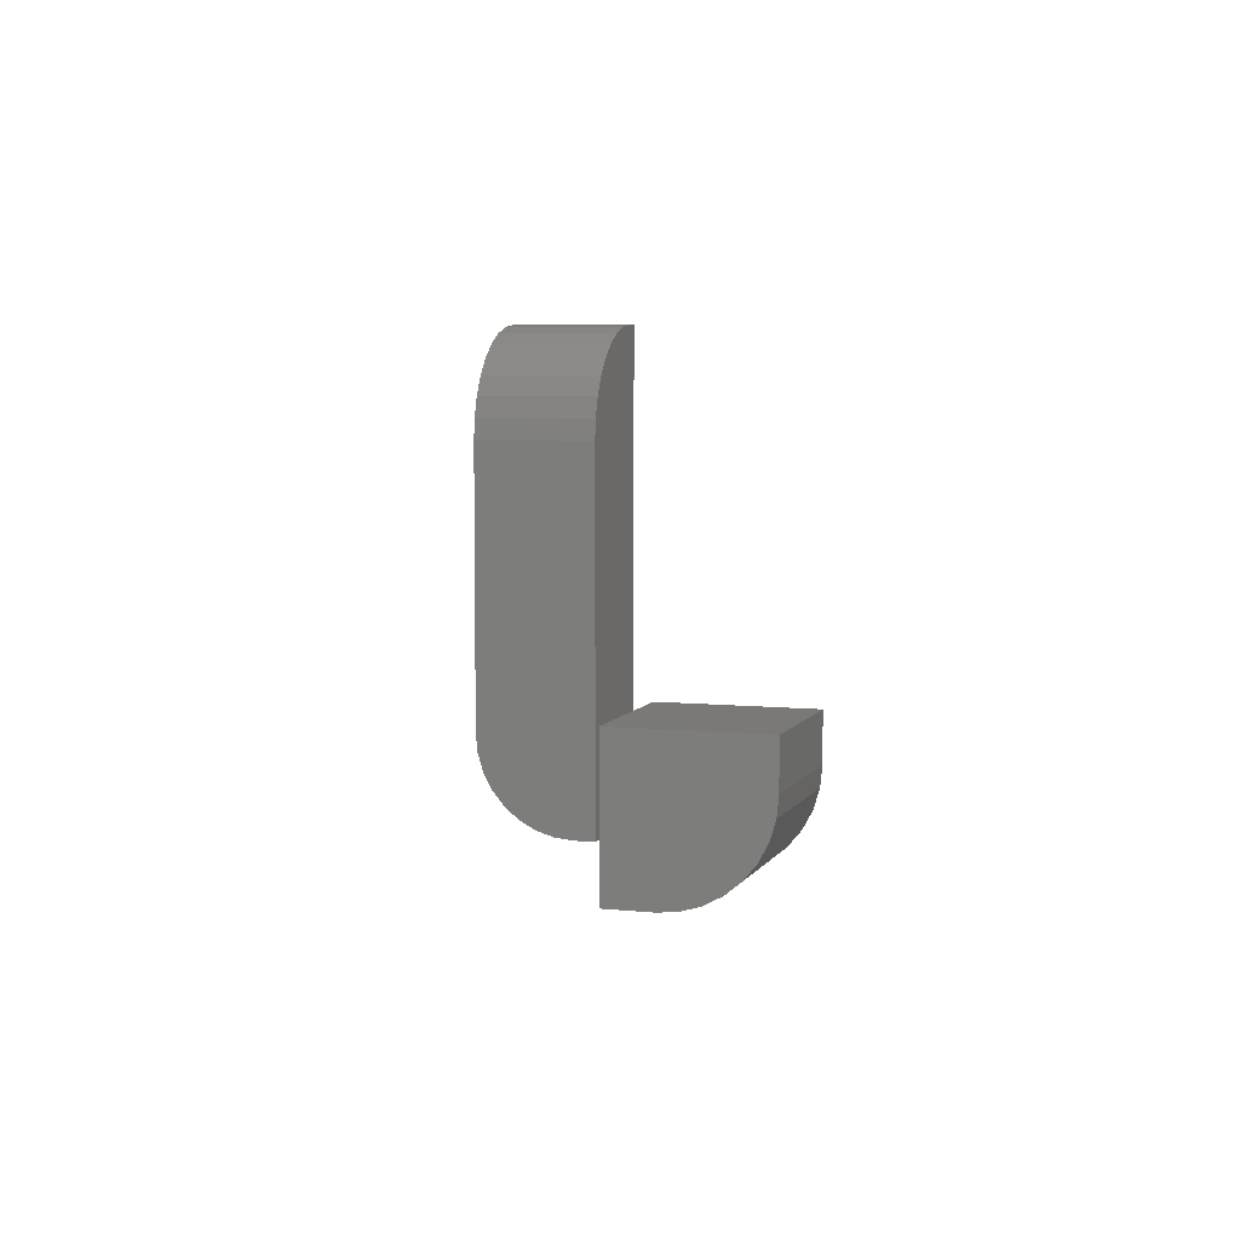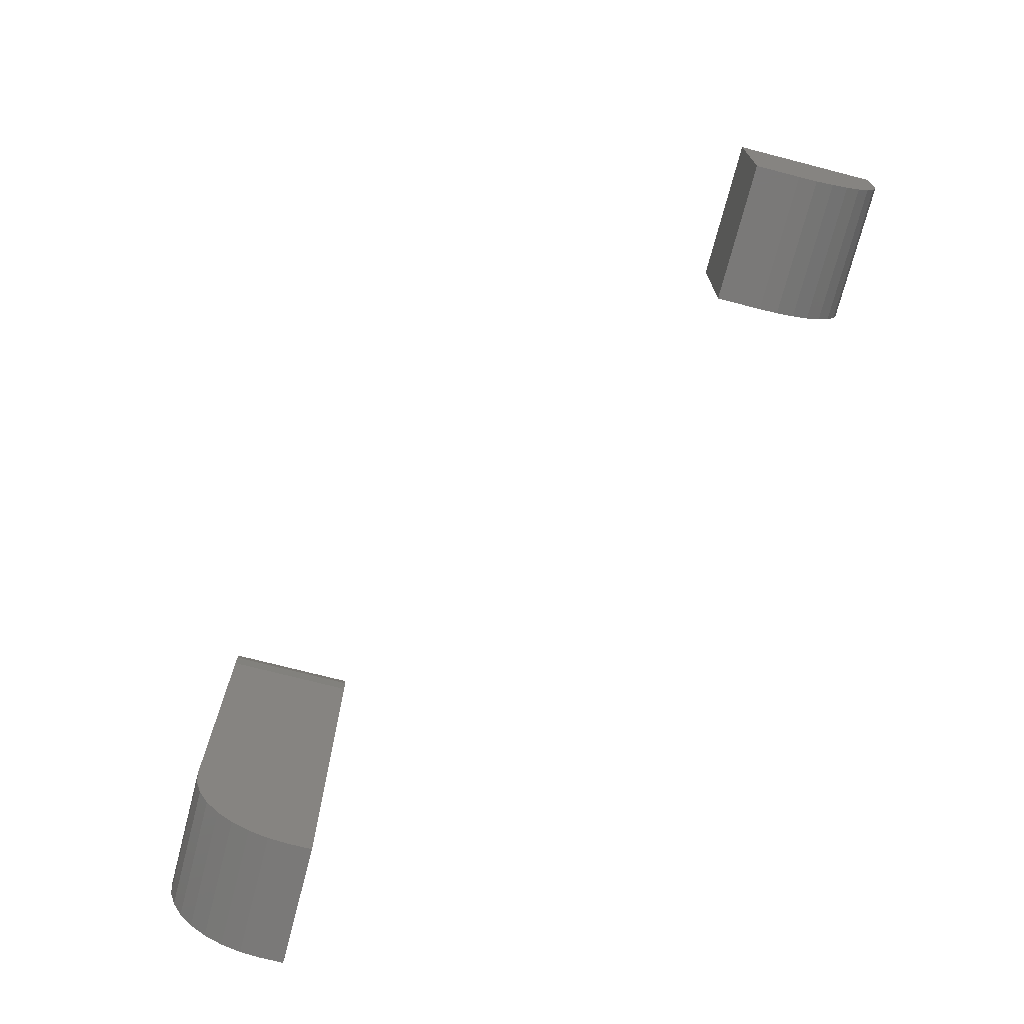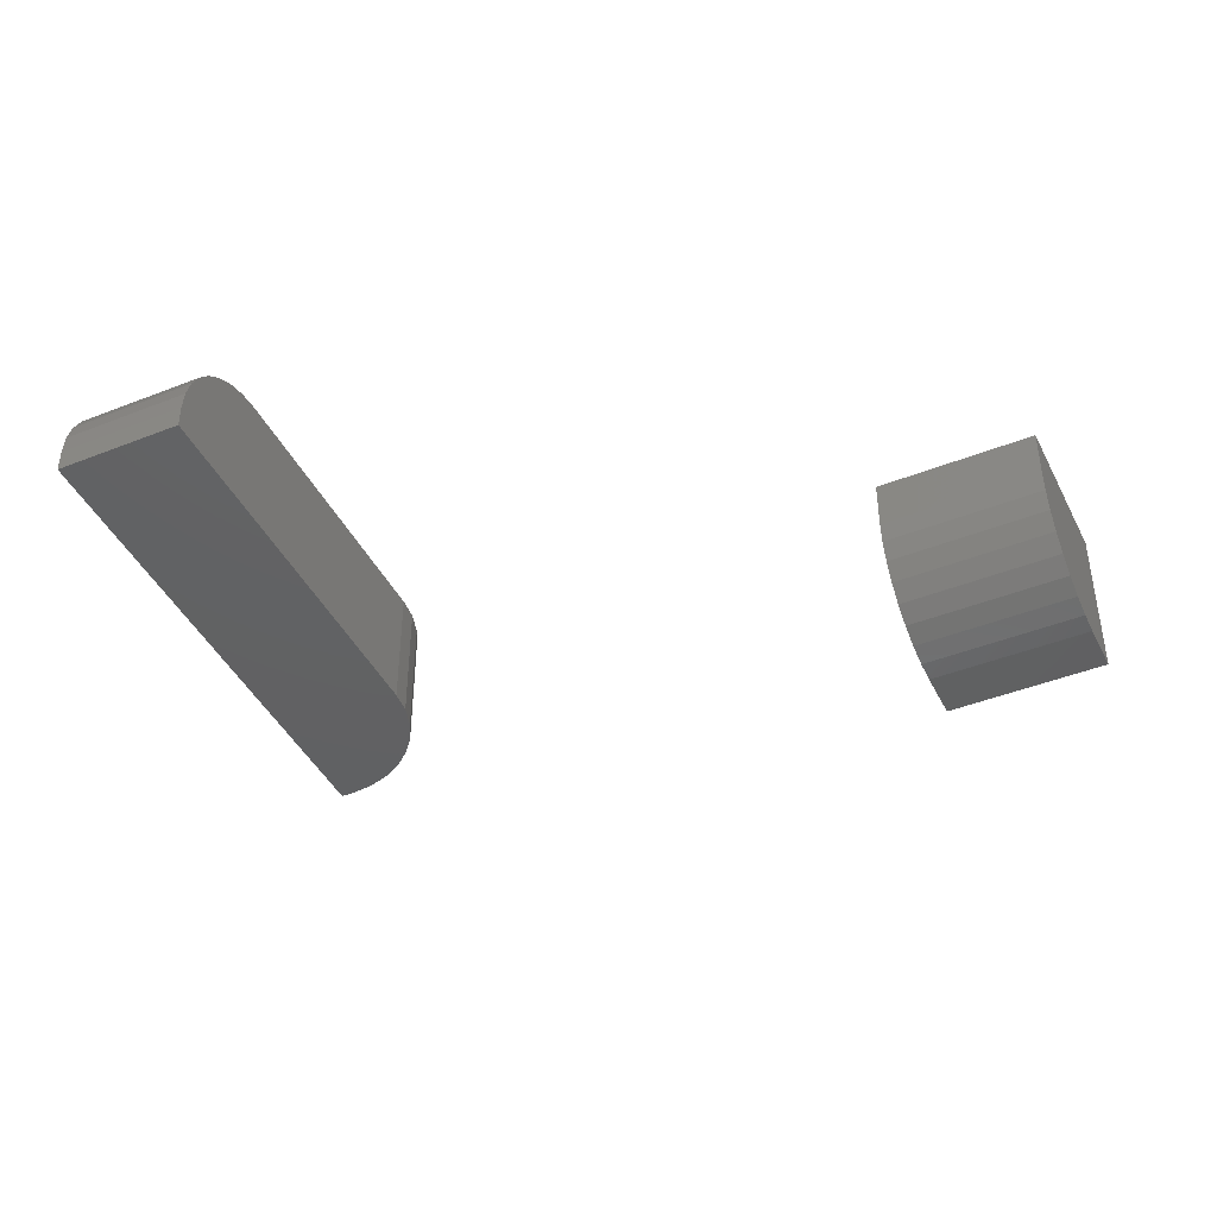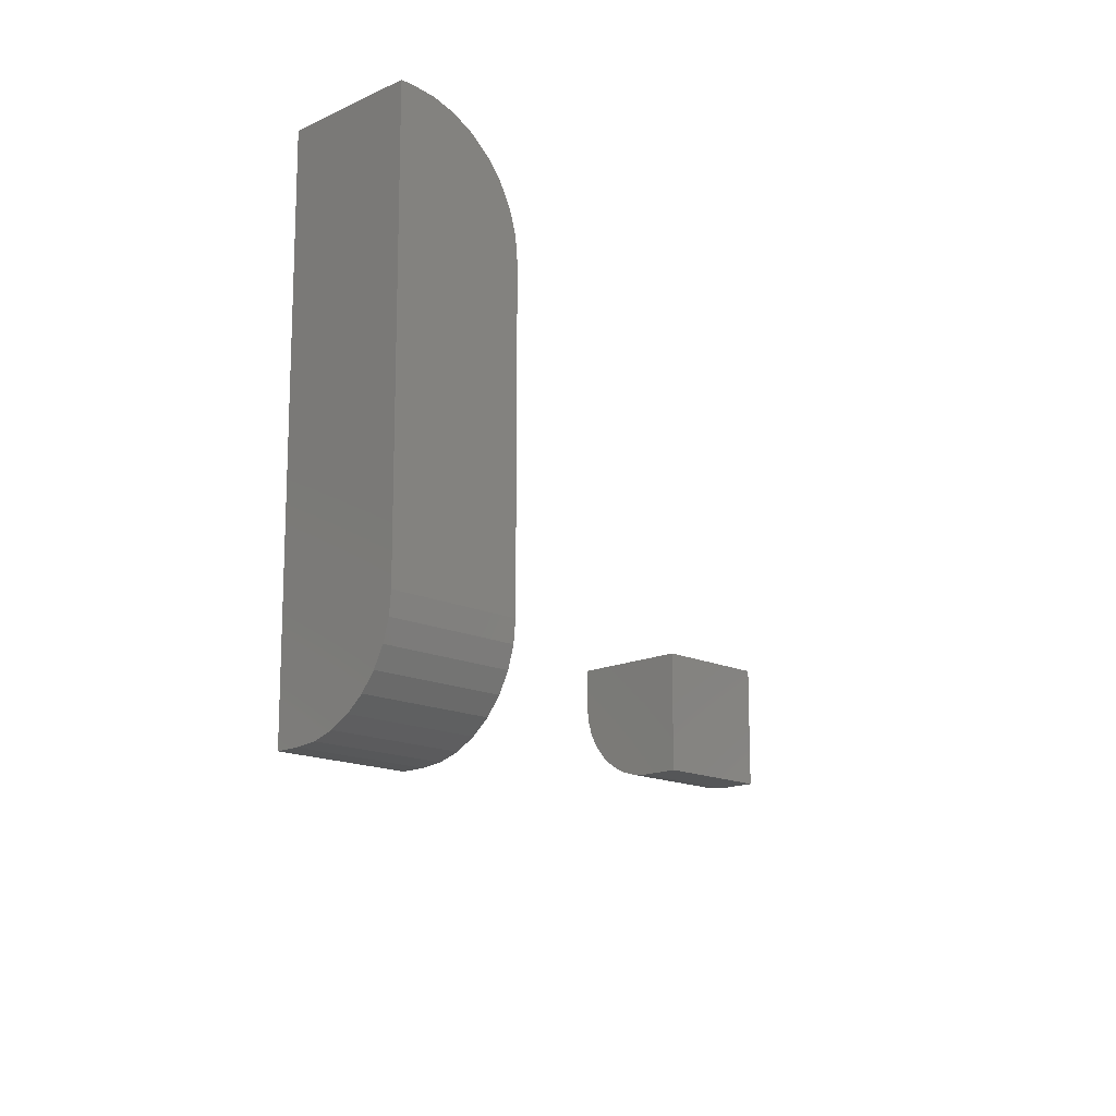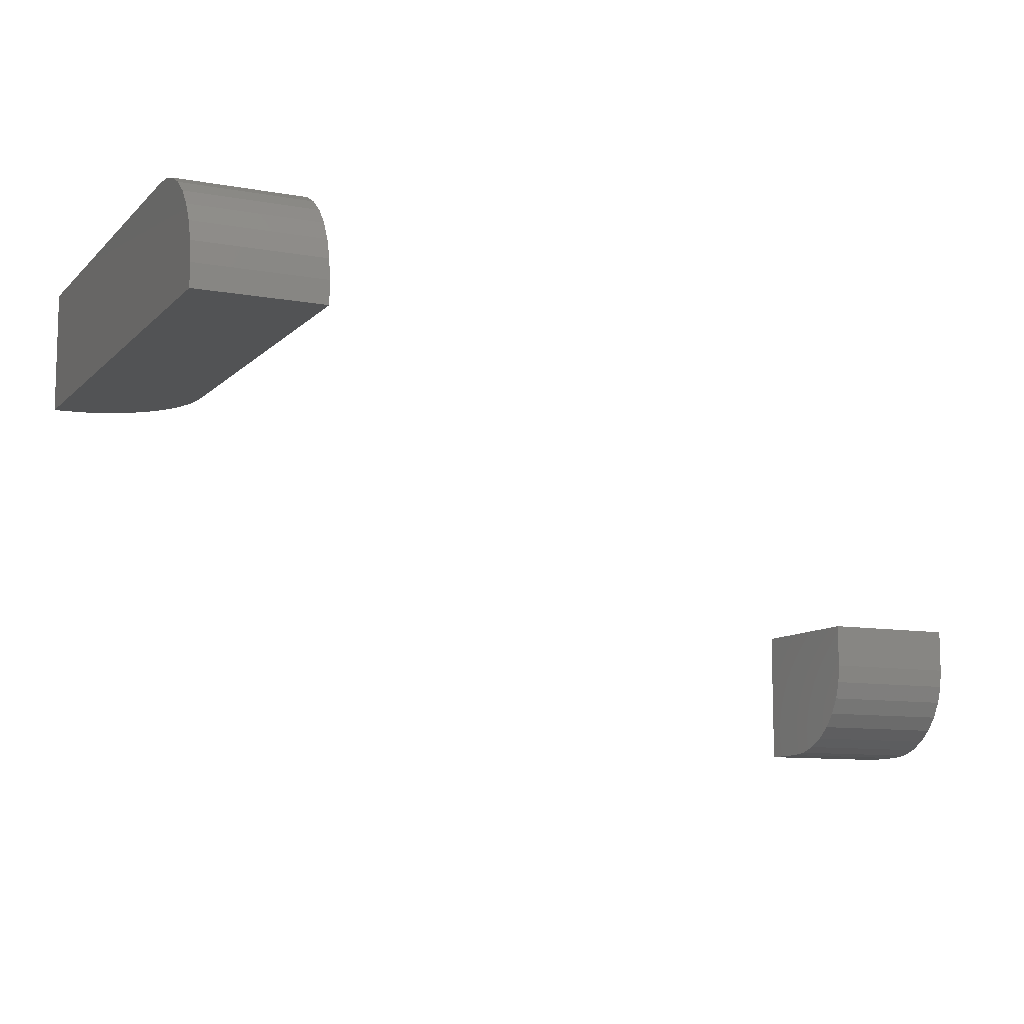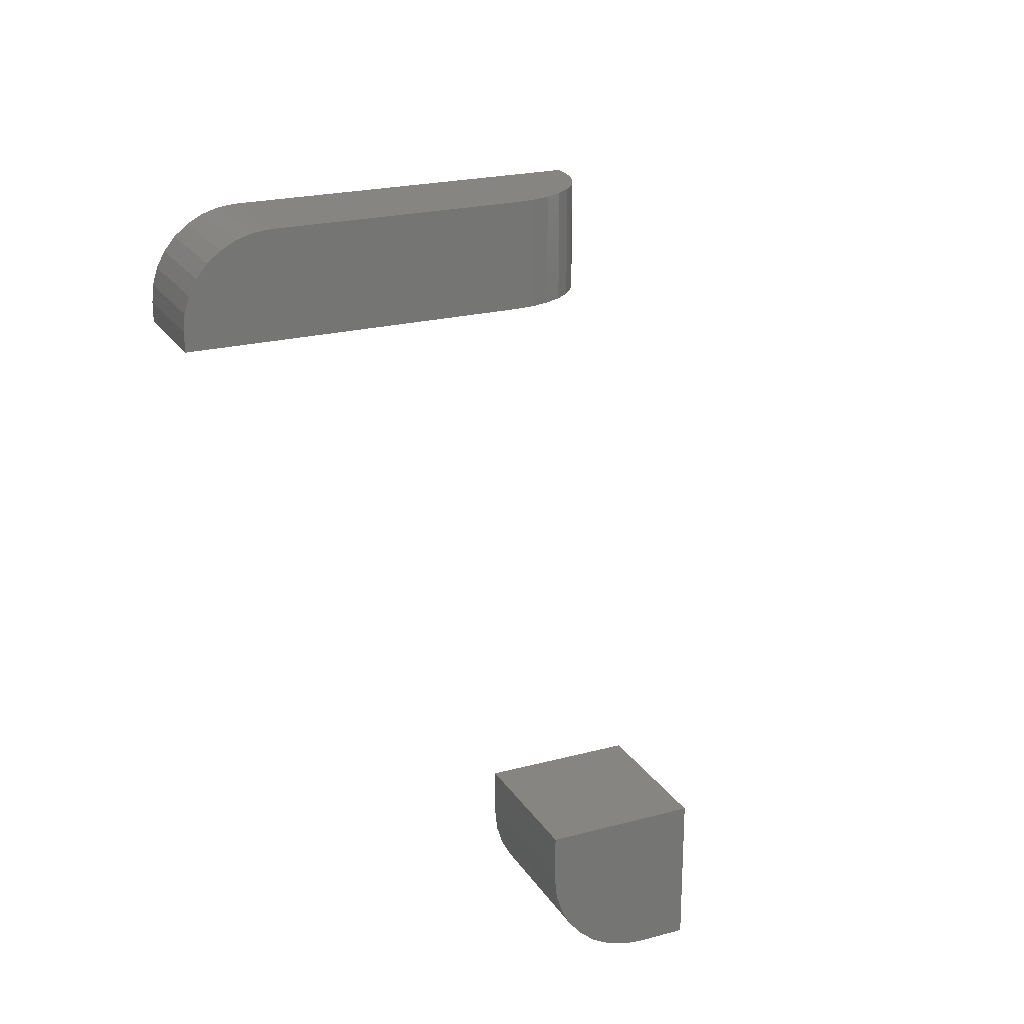
<metadata>
{"format":"stl","ext":"stl","renderer":"f3d","projection":"perspective","resolution":1024,"background":"white","views":[{"elev":6.1,"azim":-72.2,"up":"+Z"},{"elev":-72.3,"azim":-104.5,"up":"+Z"},{"elev":-43.2,"azim":-154.9,"up":"+Y"},{"elev":-15.2,"azim":134.7,"up":"+Z"},{"elev":-10.1,"azim":155.0,"up":"+Y"},{"elev":22.3,"azim":-114.6,"up":"+Y"}]}
</metadata>
<code>
# stl→obj: 64 verts, 120 faces
v 0.5781 0.5 0.1406
v 0.5781 0.4973 0.1132
v 0.5781 0.4893 0.08681
v 0.5781 0.4763 0.0625
v 0.5781 0.4588 0.04119
v 0.5781 0.4375 0.0237
v 0.5781 0.4132 0.0107
v 0.5781 0.3868 0.002702
v 0.5781 0.3594 0
v 0.5781 0.3281 0
v 0.5781 0.3281 0.5391
v 0.5781 0.5 0.5391
v 0.7344 0.5 0.6953
v 0.6746 0.5 0.6834
v 0.7039 0.5 0.6923
v 0.75 0.5 0.6953
v 0.75 0.5 0.1406
v 0.5811 0.5 0.5695
v 0.59 0.5 0.5989
v 0.6045 0.5 0.6259
v 0.6239 0.5 0.6495
v 0.6476 0.5 0.669
v 0.7344 0.3281 0.6953
v 0.75 0.3281 0.6953
v 0.7039 0.3281 0.6923
v 0.6746 0.3281 0.6834
v 0.6476 0.3281 0.669
v 0.6239 0.3281 0.6495
v 0.6045 0.3281 0.6259
v 0.59 0.3281 0.5989
v 0.5811 0.3281 0.5695
v 0.75 0.3281 0
v 0.75 0.3594 0
v 0.75 0.3868 0.002702
v 0.75 0.4132 0.0107
v 0.75 0.4375 0.0237
v 0.75 0.4588 0.04119
v 0.75 0.4763 0.0625
v 0.75 0.4893 0.08681
v 0.75 0.4973 0.1132
v -0.3984 -0.1719 0.2578
v -0.2266 -0.1719 0.2578
v -0.3984 -0.1719 0.3125
v -0.2266 -0.1719 0.3125
v -0.3984 9.541e-18 0.3125
v -0.3984 0 0.1406
v -0.3984 -0.05469 0.1406
v -0.3984 -0.07755 0.1429
v -0.3984 -0.09953 0.1495
v -0.3984 -0.1198 0.1604
v -0.3984 -0.1376 0.1749
v -0.3984 -0.1521 0.1927
v -0.3984 -0.163 0.213
v -0.3984 -0.1696 0.235
v -0.2266 -0.1696 0.235
v -0.2266 -0.163 0.213
v -0.2266 -0.1521 0.1927
v -0.2266 -0.1376 0.1749
v -0.2266 -0.1198 0.1604
v -0.2266 -0.09953 0.1495
v -0.2266 -0.07755 0.1429
v -0.2266 -0.05469 0.1406
v -0.2266 9.541e-18 0.1406
v -0.2266 1.908e-17 0.3125
f 1 2 3
f 1 3 4
f 1 4 5
f 1 5 6
f 1 6 7
f 1 7 8
f 1 8 9
f 1 9 10
f 1 10 11
f 1 11 12
f 13 14 15
f 16 17 1
f 16 1 12
f 16 12 18
f 16 18 19
f 16 19 20
f 16 20 21
f 16 21 22
f 16 22 14
f 16 14 13
f 23 24 13
f 13 24 16
f 24 23 25
f 24 25 26
f 24 26 27
f 24 27 28
f 24 28 29
f 24 29 30
f 24 30 31
f 24 31 11
f 24 11 10
f 24 10 32
f 12 11 18
f 18 11 31
f 18 31 19
f 19 31 30
f 19 30 20
f 20 30 29
f 20 29 21
f 21 29 28
f 21 28 22
f 22 28 27
f 22 27 14
f 14 27 26
f 14 26 15
f 15 26 25
f 15 25 13
f 13 25 23
f 10 9 32
f 32 9 33
f 33 34 32
f 17 16 24
f 17 24 32
f 17 32 34
f 17 34 35
f 17 35 36
f 17 36 37
f 17 37 38
f 17 38 39
f 17 39 40
f 33 9 34
f 34 9 8
f 34 8 35
f 35 8 7
f 35 7 36
f 36 7 6
f 36 6 37
f 37 6 5
f 37 5 38
f 38 5 4
f 38 4 39
f 39 4 3
f 39 3 40
f 40 3 2
f 40 2 17
f 17 2 1
f 41 42 43
f 43 42 44
f 43 45 46
f 43 46 47
f 43 47 48
f 43 48 49
f 43 49 50
f 43 50 51
f 43 51 52
f 43 52 53
f 43 53 54
f 43 54 41
f 44 42 55
f 44 55 56
f 44 56 57
f 44 57 58
f 44 58 59
f 44 59 60
f 44 60 61
f 44 61 62
f 44 62 63
f 44 63 64
f 46 63 47
f 47 63 62
f 47 62 48
f 48 62 61
f 48 61 49
f 49 61 60
f 49 60 50
f 50 60 59
f 50 59 51
f 51 59 58
f 51 58 52
f 52 58 57
f 52 57 53
f 53 57 56
f 53 56 54
f 54 56 55
f 54 55 41
f 41 55 42
f 46 45 63
f 63 45 64
f 64 45 44
f 44 45 43

</code>
